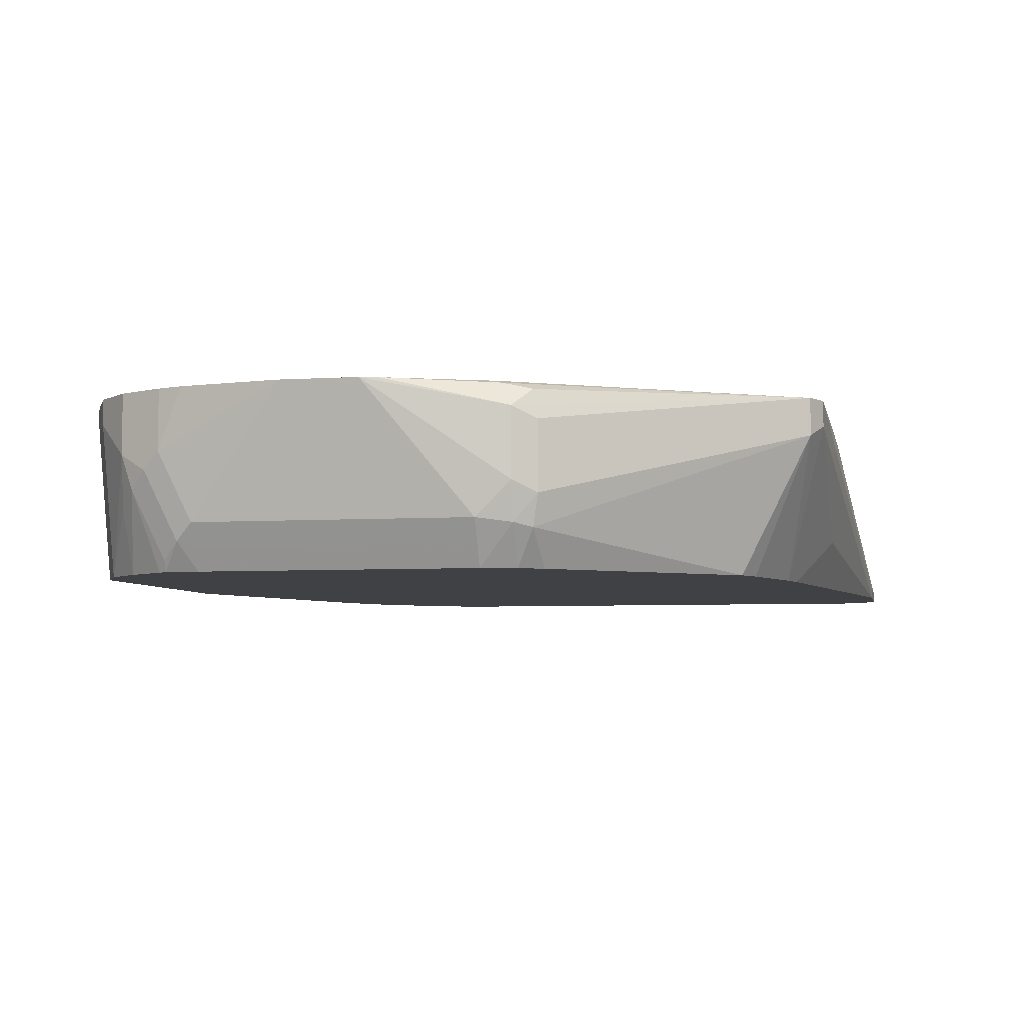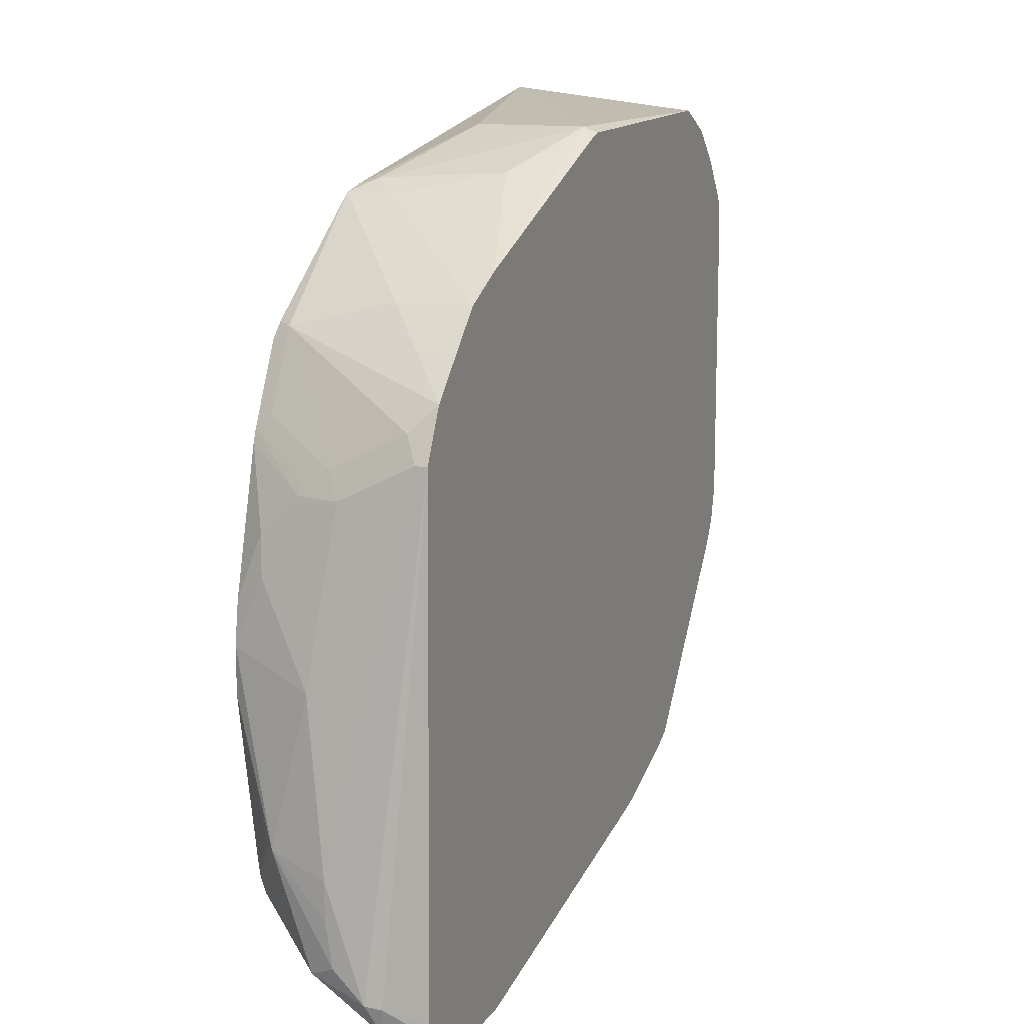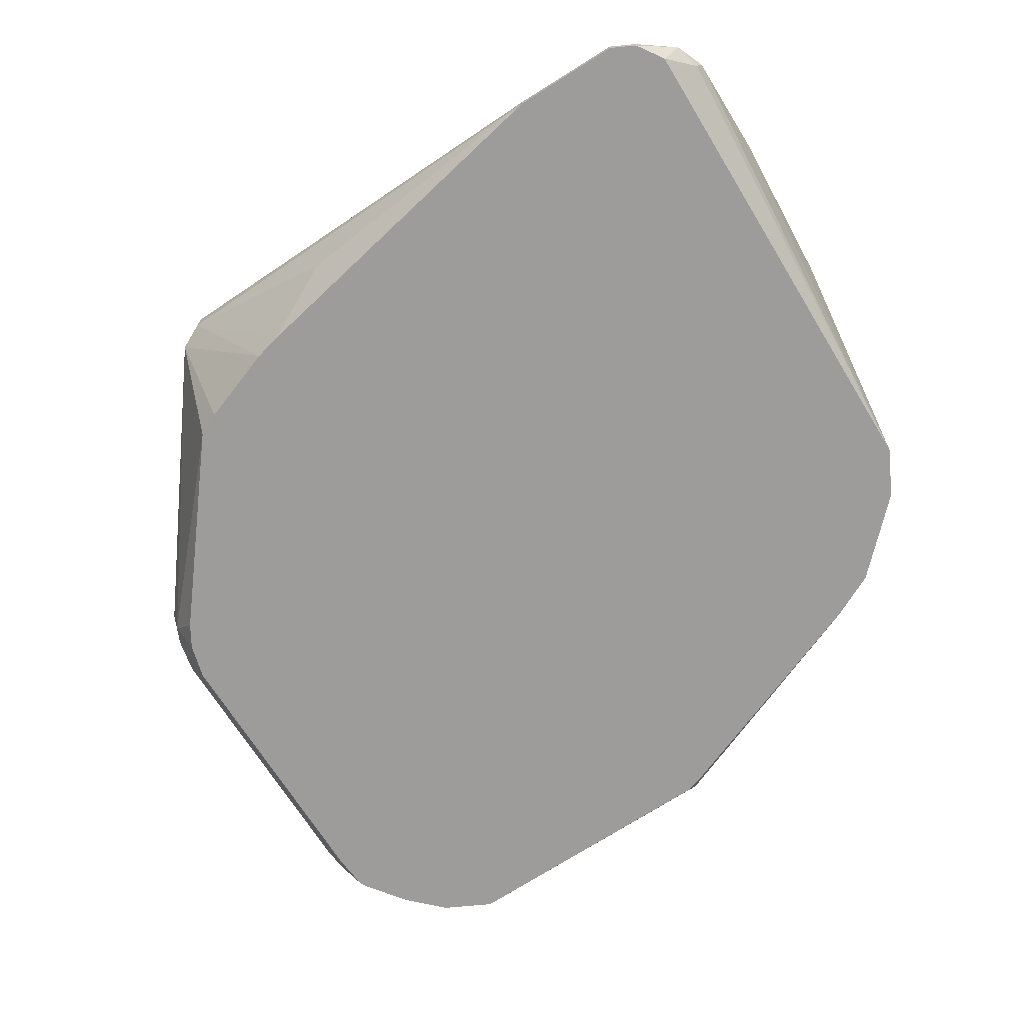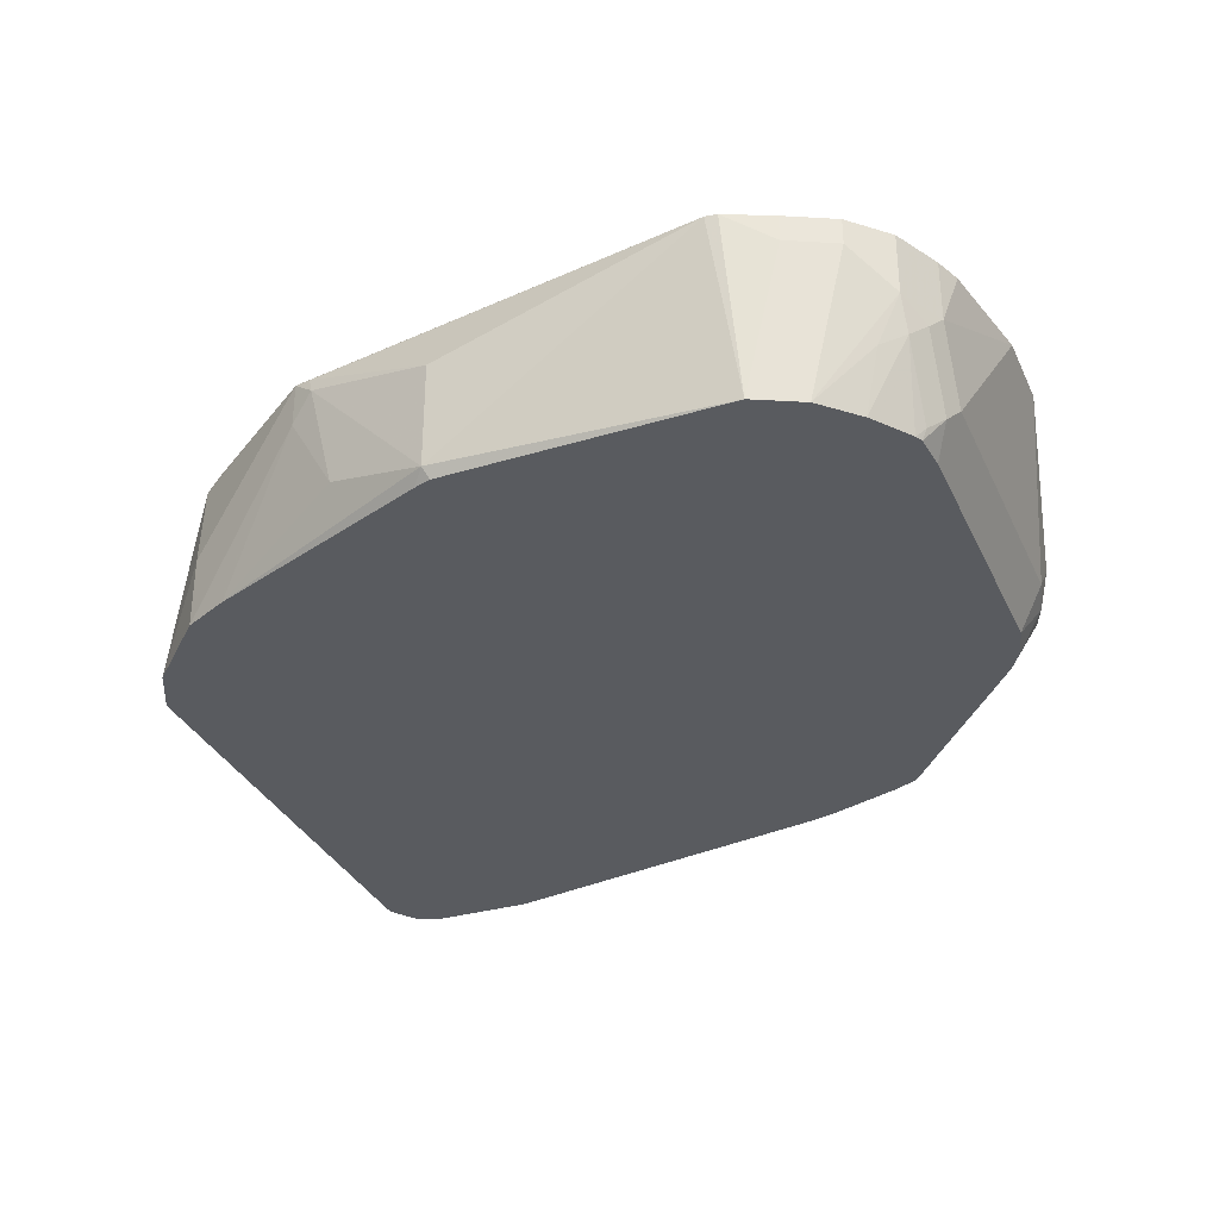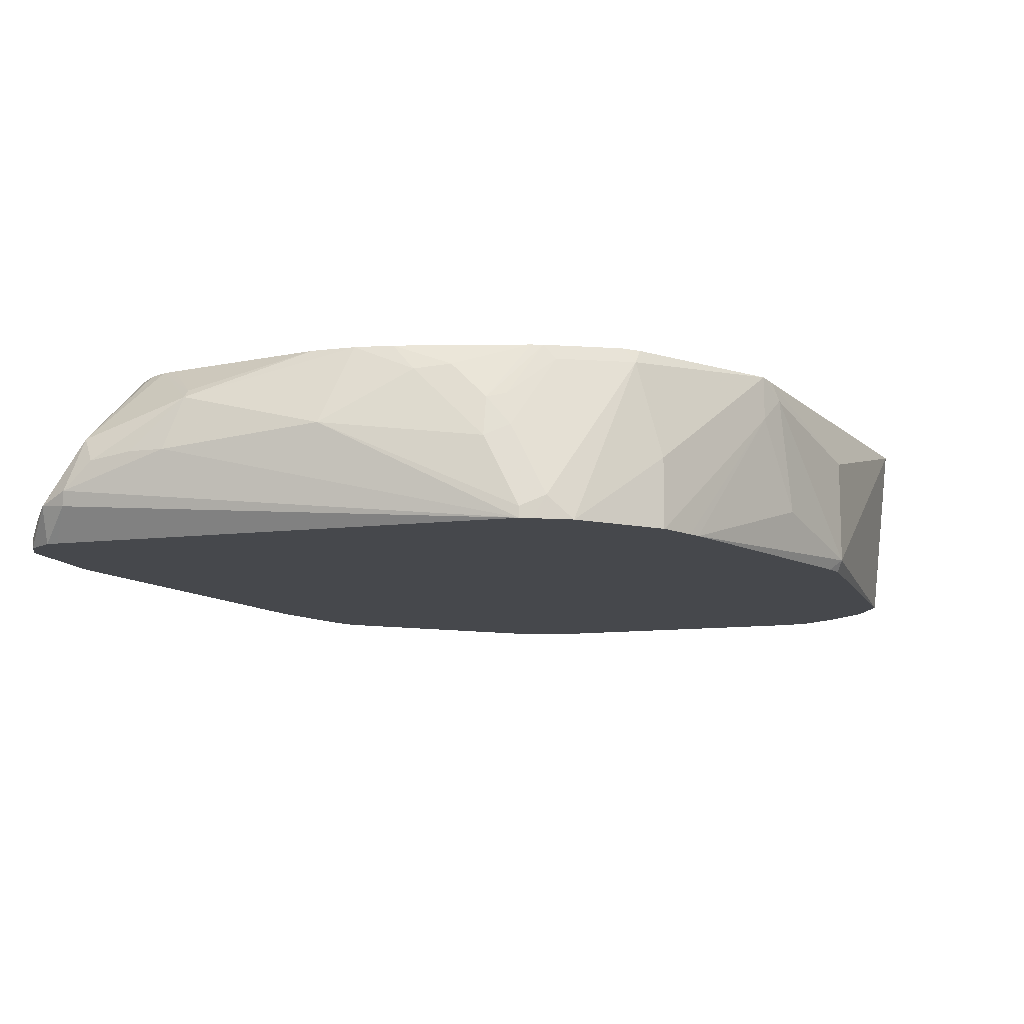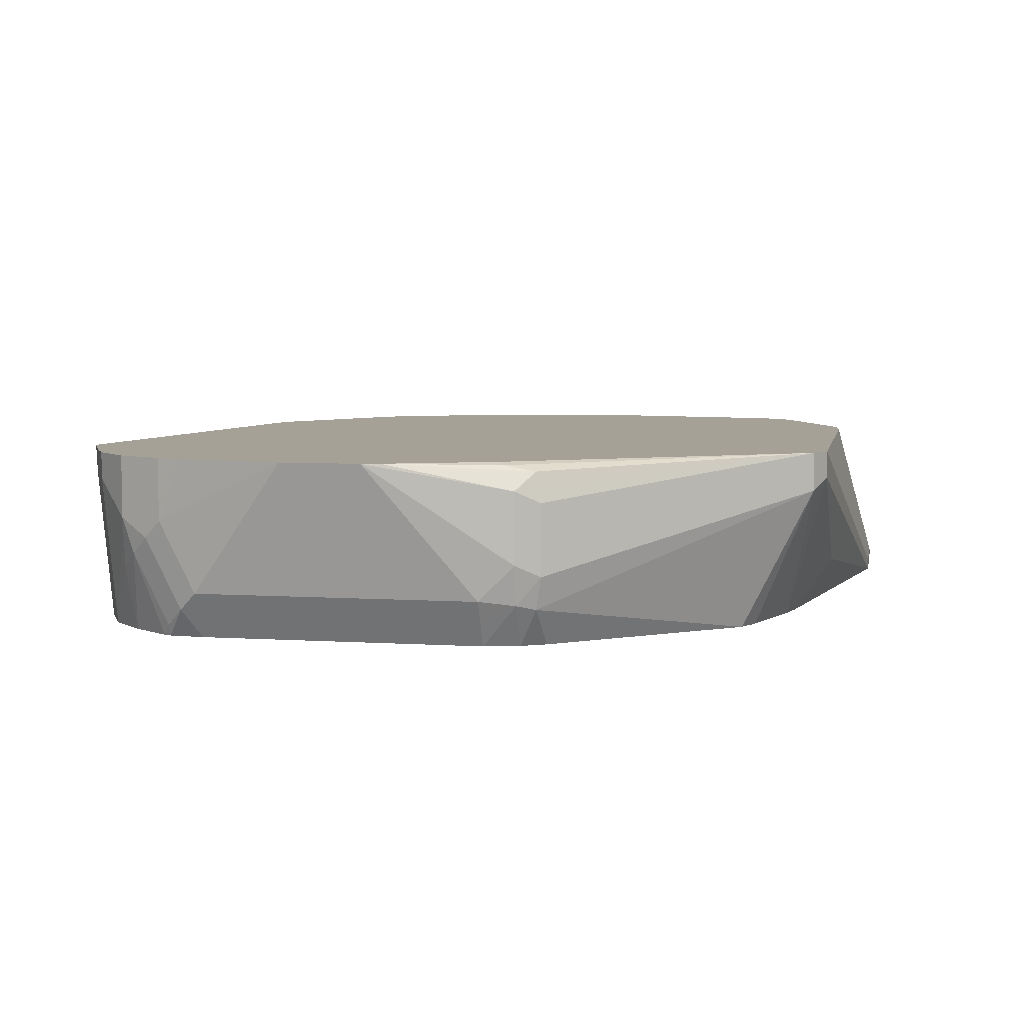
<metadata>
{"format":"obj","ext":"obj","renderer":"f3d","projection":"perspective","resolution":1024,"background":"white","views":[{"elev":-5.3,"azim":101.4,"up":"+Y"},{"elev":12.9,"azim":-68.1,"up":"+Z"},{"elev":-70.1,"azim":-147.9,"up":"+Y"},{"elev":-32.4,"azim":22.0,"up":"+Y"},{"elev":-11.2,"azim":-73.0,"up":"+Y"},{"elev":6.0,"azim":101.0,"up":"+Y"}]}
</metadata>
<code>
v 0.1341 -0.4597 -0.249
v 0.1341 -0.4659 -0.249
v 0.07664 -0.4597 -0.249
v 0.3831 -0.3688 -0.2298
v 0.2873 -0.4405 -0.2298
v 0.3256 -0.4659 -0.2107
v 0.07664 -0.4659 -0.249
v 0.3831 -0.3831 -0.2298
v 0.06386 -0.4597 -0.2426
v 0.06228 -0.4501 -0.2394
v 0.07025 -0.4469 -0.2426
v 0.1675 -0.3688 -0.2274
v 0.1724 -0.3688 -0.228
v 0.1916 -0.3688 -0.2298
v 0.3928 -0.3688 -0.225
v 0.3404 -0.4659 -0.207
v 0.06386 -0.4659 -0.2426
v 0.3958 -0.3895 -0.2234
v 0.0447 -0.4469 -0.2267
v 0.05748 -0.4405 -0.2317
v 0.09581 -0.3688 -0.1951
v 0.1581 -0.3688 -0.2239
v 0.3958 -0.3688 -0.2234
v 0.3831 -0.4659 -0.1915
v 0.05426 -0.4659 -0.2282
v 0.3958 -0.4278 -0.2043
v 0.4916 -0.4278 -0.08935
v 0.4884 -0.4453 -0.08617
v 0.04106 -0.4484 -0.2124
v 0.03831 -0.4405 -0.2107
v 0.04311 -0.4118 -0.2011
v 0.05109 -0.4086 -0.2043
v 0.09096 -0.3688 -0.1926
v 0.4885 -0.3688 -0.06716
v 0.4916 -0.3703 -0.07022
v 0.4884 -0.3735 -0.08617
v 0.498 -0.3831 -0.07658
v 0.4916 -0.3895 -0.08935
v 0.3959 -0.4659 -0.1852
v 0.05426 -0.4659 -0.222
v 0.498 -0.4214 -0.07658
v 0.4932 -0.4429 -0.07658
v 0.4802 -0.4659 -0.07658
v 0.4727 -0.4659 -0.08905
v 0.4725 -0.4659 -0.08939
v 0.05748 -0.4659 0.03828
v 0.03831 -0.4214 -0.1532
v 0.03831 -0.425 -0.1951
v 0.04311 -0.3927 -0.1436
v 0.07618 -0.3688 -0.1729
v 0.08093 -0.3688 -0.1824
v 0.5123 -0.3688 -0.009732
v 0.5147 -0.3688 -1.849e-05
v 0.498 -0.4405 -0.05745
v 0.4916 -0.4533 -0.05745
v 0.4853 -0.4659 -0.05745
v 0.05748 -0.4597 0.03828
v 0.04311 -0.4118 -0.06704
v 0.06055 -0.4659 0.04448
v 0.03831 -0.4214 -0.1724
v 0.04792 -0.3879 -0.1436
v 0.05748 -0.3688 -0.05257
v 0.05748 -0.3688 -0.07658
v 0.07422 -0.3688 -0.1651
v 0.5147 -0.3688 0.04316
v 0.498 -0.4405 0.09576
v 0.4916 -0.4533 0.09576
v 0.4853 -0.4659 0.09576
v 0.06386 -0.4533 0.05105
v 0.05748 -0.4214 0.01915
v 0.05748 -0.3831 -0.01919
v 0.07016 -0.4659 0.06361
v 0.06065 -0.3688 -0.03187
v 0.5034 -0.3688 0.1006
v 0.498 -0.4022 0.1149
v 0.4932 -0.4501 0.1053
v 0.4853 -0.4659 0.09639
v 0.06386 -0.415 0.03192
v 0.07025 -0.4659 0.06378
v 0.1022 -0.3767 0.08935
v 0.06228 -0.3998 0.01915
v 0.06228 -0.3807 -1.849e-05
v 0.07981 -0.3688 0.03828
v 0.498 -0.3688 0.1149
v 0.4964 -0.3688 0.1182
v 0.4852 -0.4022 0.1404
v 0.4932 -0.4118 0.1245
v 0.486 -0.4214 0.1341
v 0.486 -0.4597 0.1149
v 0.4837 -0.4659 0.1149
v 0.08303 -0.3767 0.05105
v 0.06708 -0.3975 0.0287
v 0.08942 -0.4659 0.08299
v 0.08942 -0.4469 0.08299
v 0.1088 -0.3688 0.0902
v 0.1014 -0.3688 0.08269
v 0.1085 -0.4278 0.1021
v 0.182 -0.3688 0.1436
v 0.08219 -0.3688 0.04439
v 0.49 -0.3688 0.1309
v 0.474 -0.431 0.1436
v 0.4852 -0.3688 0.1404
v 0.466 -0.3831 0.1596
v 0.4469 -0.4659 0.1596
v 0.466 -0.4659 0.1404
v 0.4816 -0.4659 0.119
v 0.1085 -0.4659 0.1021
v 0.182 -0.3927 0.1436
v 0.1948 -0.3799 0.15
v 0.1824 -0.3688 0.1438
v 0.466 -0.3688 0.1596
v 0.4533 -0.3831 0.166
v 0.4341 -0.4659 0.166
v 0.1088 -0.4659 0.1022
v 0.2107 -0.4405 0.1532
v 0.1213 -0.4659 0.1085
v 0.1279 -0.4659 0.1118
v 0.1341 -0.4659 0.1149
v 0.2682 -0.4022 0.1724
v 0.1916 -0.3703 0.1468
v 0.2682 -0.4597 0.1724
v 0.4094 -0.3688 0.1843
v 0.4533 -0.3688 0.166
v 0.4405 -0.3831 0.1724
v 0.4214 -0.4659 0.1724
v 0.262 -0.4659 0.1662
v 0.2713 -0.4659 0.1693
v 0.4158 -0.3688 0.1835
v 0.4405 -0.3688 0.1724
f 67 76 68
f 66 76 67
f 66 87 76
f 66 75 87
f 65 75 66
f 59 72 69
f 62 71 73
f 61 63 64
f 58 71 62
f 68 76 77
f 58 70 71
f 65 74 75
f 69 78 70
f 75 85 100
f 69 79 80
f 69 80 78
f 70 78 81
f 70 81 82
f 70 82 71
f 71 82 73
f 73 82 83
f 74 84 75
f 75 84 85
f 75 100 86
f 75 86 87
f 76 87 88
f 57 70 58
f 69 72 79
f 57 69 70
f 41 53 54
f 55 68 56
f 31 50 51
f 31 51 33
f 31 33 32
f 34 52 35
f 35 52 36
f 36 52 37
f 37 52 53
f 37 53 41
f 76 88 89
f 41 54 42
f 42 54 55
f 42 55 56
f 42 56 43
f 46 57 58
f 46 58 47
f 46 59 57
f 47 58 49
f 47 49 60
f 48 60 49
f 49 61 50
f 49 58 62
f 49 62 63
f 49 63 61
f 50 61 64
f 53 65 66
f 53 66 54
f 54 66 67
f 54 67 55
f 55 67 68
f 57 59 69
f 76 89 90
f 88 105 106
f 78 80 91
f 103 112 104
f 104 112 113
f 107 114 108
f 108 115 109
f 108 114 116
f 108 116 117
f 108 117 118
f 108 118 115
f 109 119 120
f 109 120 110
f 109 115 121
f 109 121 119
f 110 120 122
f 103 123 112
f 112 123 129
f 112 124 125
f 112 125 113
f 115 118 121
f 118 126 121
f 119 122 120
f 119 121 122
f 121 126 127
f 121 127 125
f 121 125 122
f 122 125 128
f 124 129 128
f 124 128 125
f 31 49 50
f 112 129 124
f 103 111 123
f 101 104 105
f 98 109 110
f 78 91 92
f 78 92 81
f 79 93 94
f 79 94 80
f 80 95 96
f 80 96 99
f 80 99 91
f 80 94 97
f 80 97 98
f 80 98 95
f 81 92 99
f 81 99 83
f 81 83 82
f 86 101 88
f 86 88 87
f 86 100 102
f 86 102 111
f 86 111 103
f 86 103 104
f 86 104 101
f 88 101 105
f 88 106 89
f 89 106 90
f 91 99 92
f 93 107 97
f 93 97 94
f 97 107 108
f 97 108 98
f 98 108 109
f 76 90 77
f 31 48 49
f 2 106 105
f 30 48 31
f 2 59 46
f 2 46 40
f 2 40 25
f 2 25 17
f 2 17 7
f 2 8 5
f 3 7 17
f 3 17 9
f 3 9 10
f 3 10 11
f 3 11 12
f 3 12 13
f 3 13 14
f 2 72 59
f 4 15 8
f 4 13 12
f 4 12 22
f 4 22 21
f 4 21 33
f 4 33 51
f 4 51 50
f 4 50 64
f 4 64 63
f 4 63 62
f 4 62 73
f 4 73 83
f 4 83 99
f 4 99 96
f 4 14 13
f 4 96 95
f 2 79 72
f 2 107 93
f 1 2 7
f 1 7 3
f 1 3 14
f 1 14 4
f 1 4 8
f 1 8 2
f 2 5 6
f 2 6 16
f 2 16 24
f 2 39 45
f 2 45 44
f 2 44 43
f 2 43 56
f 2 93 79
f 2 56 68
f 2 77 90
f 2 90 106
f 30 46 47
f 2 105 104
f 2 104 113
f 2 113 125
f 2 125 127
f 2 127 126
f 2 126 118
f 2 118 117
f 2 117 116
f 2 116 114
f 2 114 107
f 2 68 77
f 4 95 98
f 2 24 39
f 4 110 122
f 18 27 28
f 18 28 26
f 19 25 29
f 19 29 30
f 19 30 31
f 19 31 20
f 20 31 32
f 20 32 21
f 21 32 33
f 23 34 35
f 23 35 36
f 23 36 37
f 23 37 38
f 18 38 27
f 24 26 39
f 26 28 39
f 27 38 37
f 27 37 41
f 27 41 42
f 27 42 28
f 28 42 43
f 28 43 44
f 28 44 45
f 29 40 46
f 29 46 30
f 30 47 60
f 30 60 48
f 4 98 110
f 25 40 29
f 18 23 38
f 28 45 39
f 17 25 19
f 4 122 128
f 18 26 24
f 4 128 129
f 4 129 123
f 4 111 102
f 4 102 100
f 4 100 85
f 4 85 84
f 4 84 74
f 4 74 65
f 4 65 53
f 4 53 52
f 4 52 34
f 4 34 23
f 4 123 111
f 5 8 6
f 4 23 15
f 11 22 12
f 11 21 22
f 11 20 21
f 10 20 11
f 10 19 20
f 15 23 18
f 9 17 19
f 16 18 24
f 8 18 16
f 8 15 18
f 6 8 16
f 9 19 10

</code>
